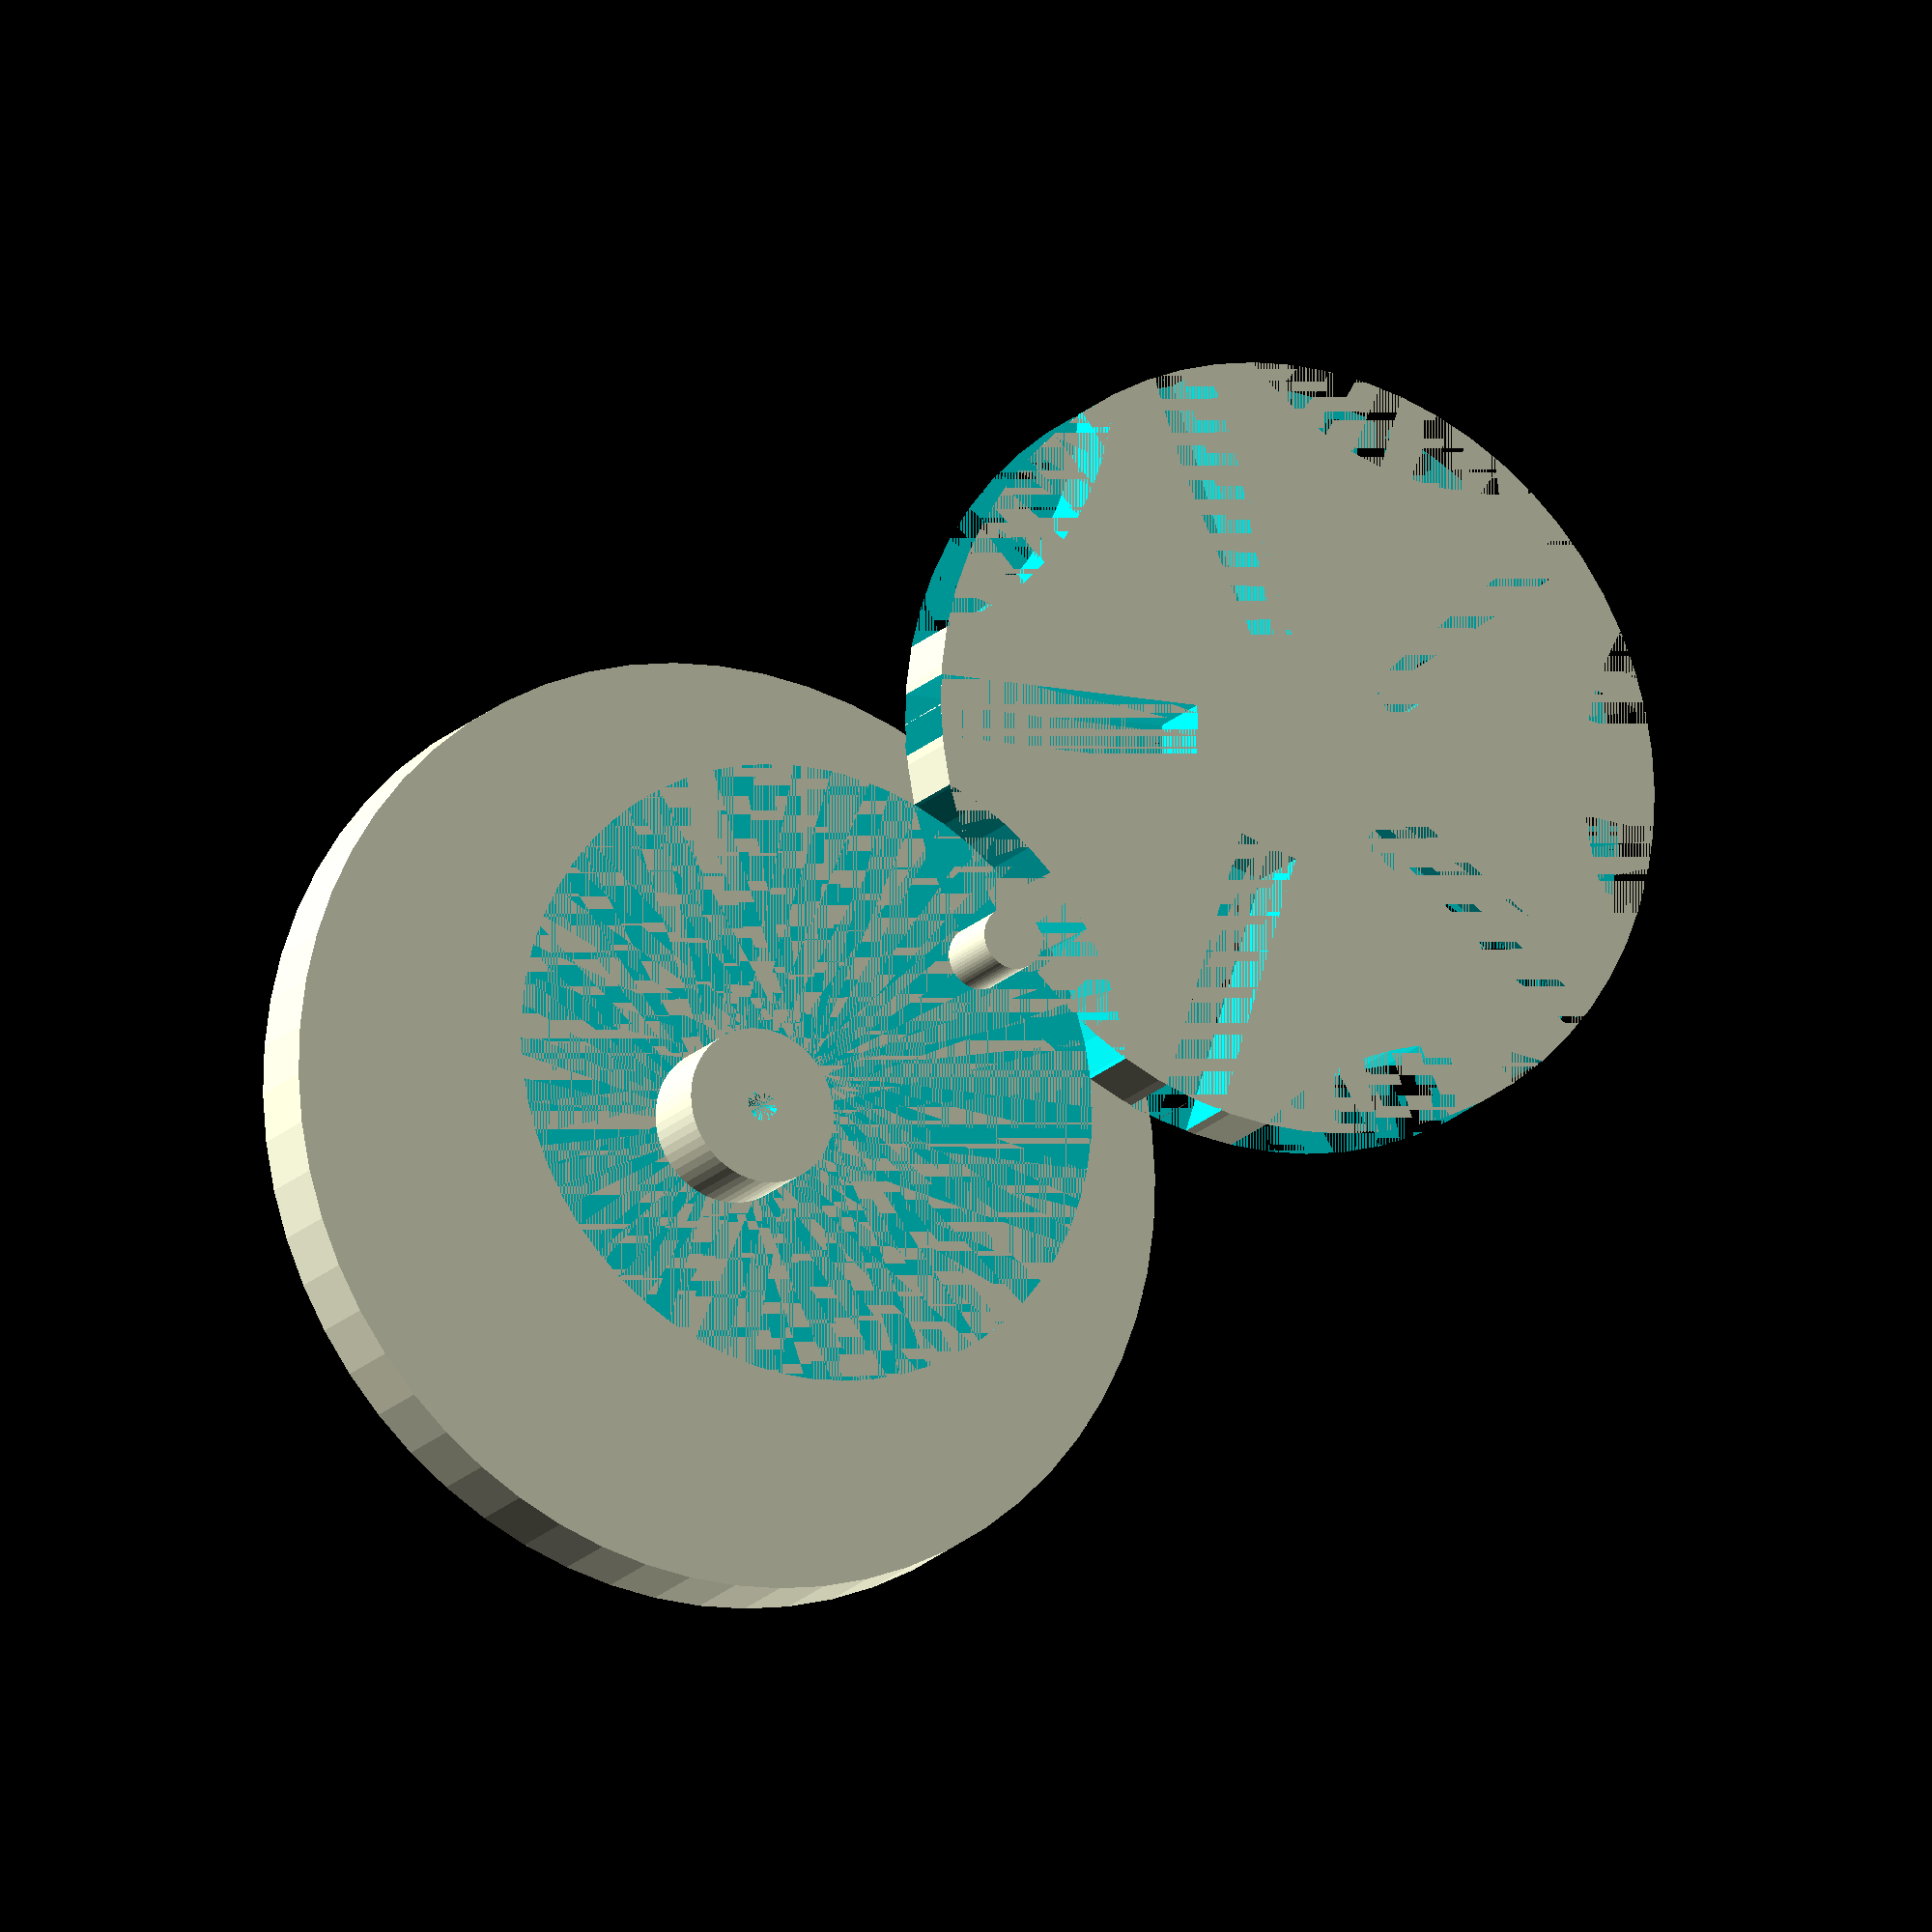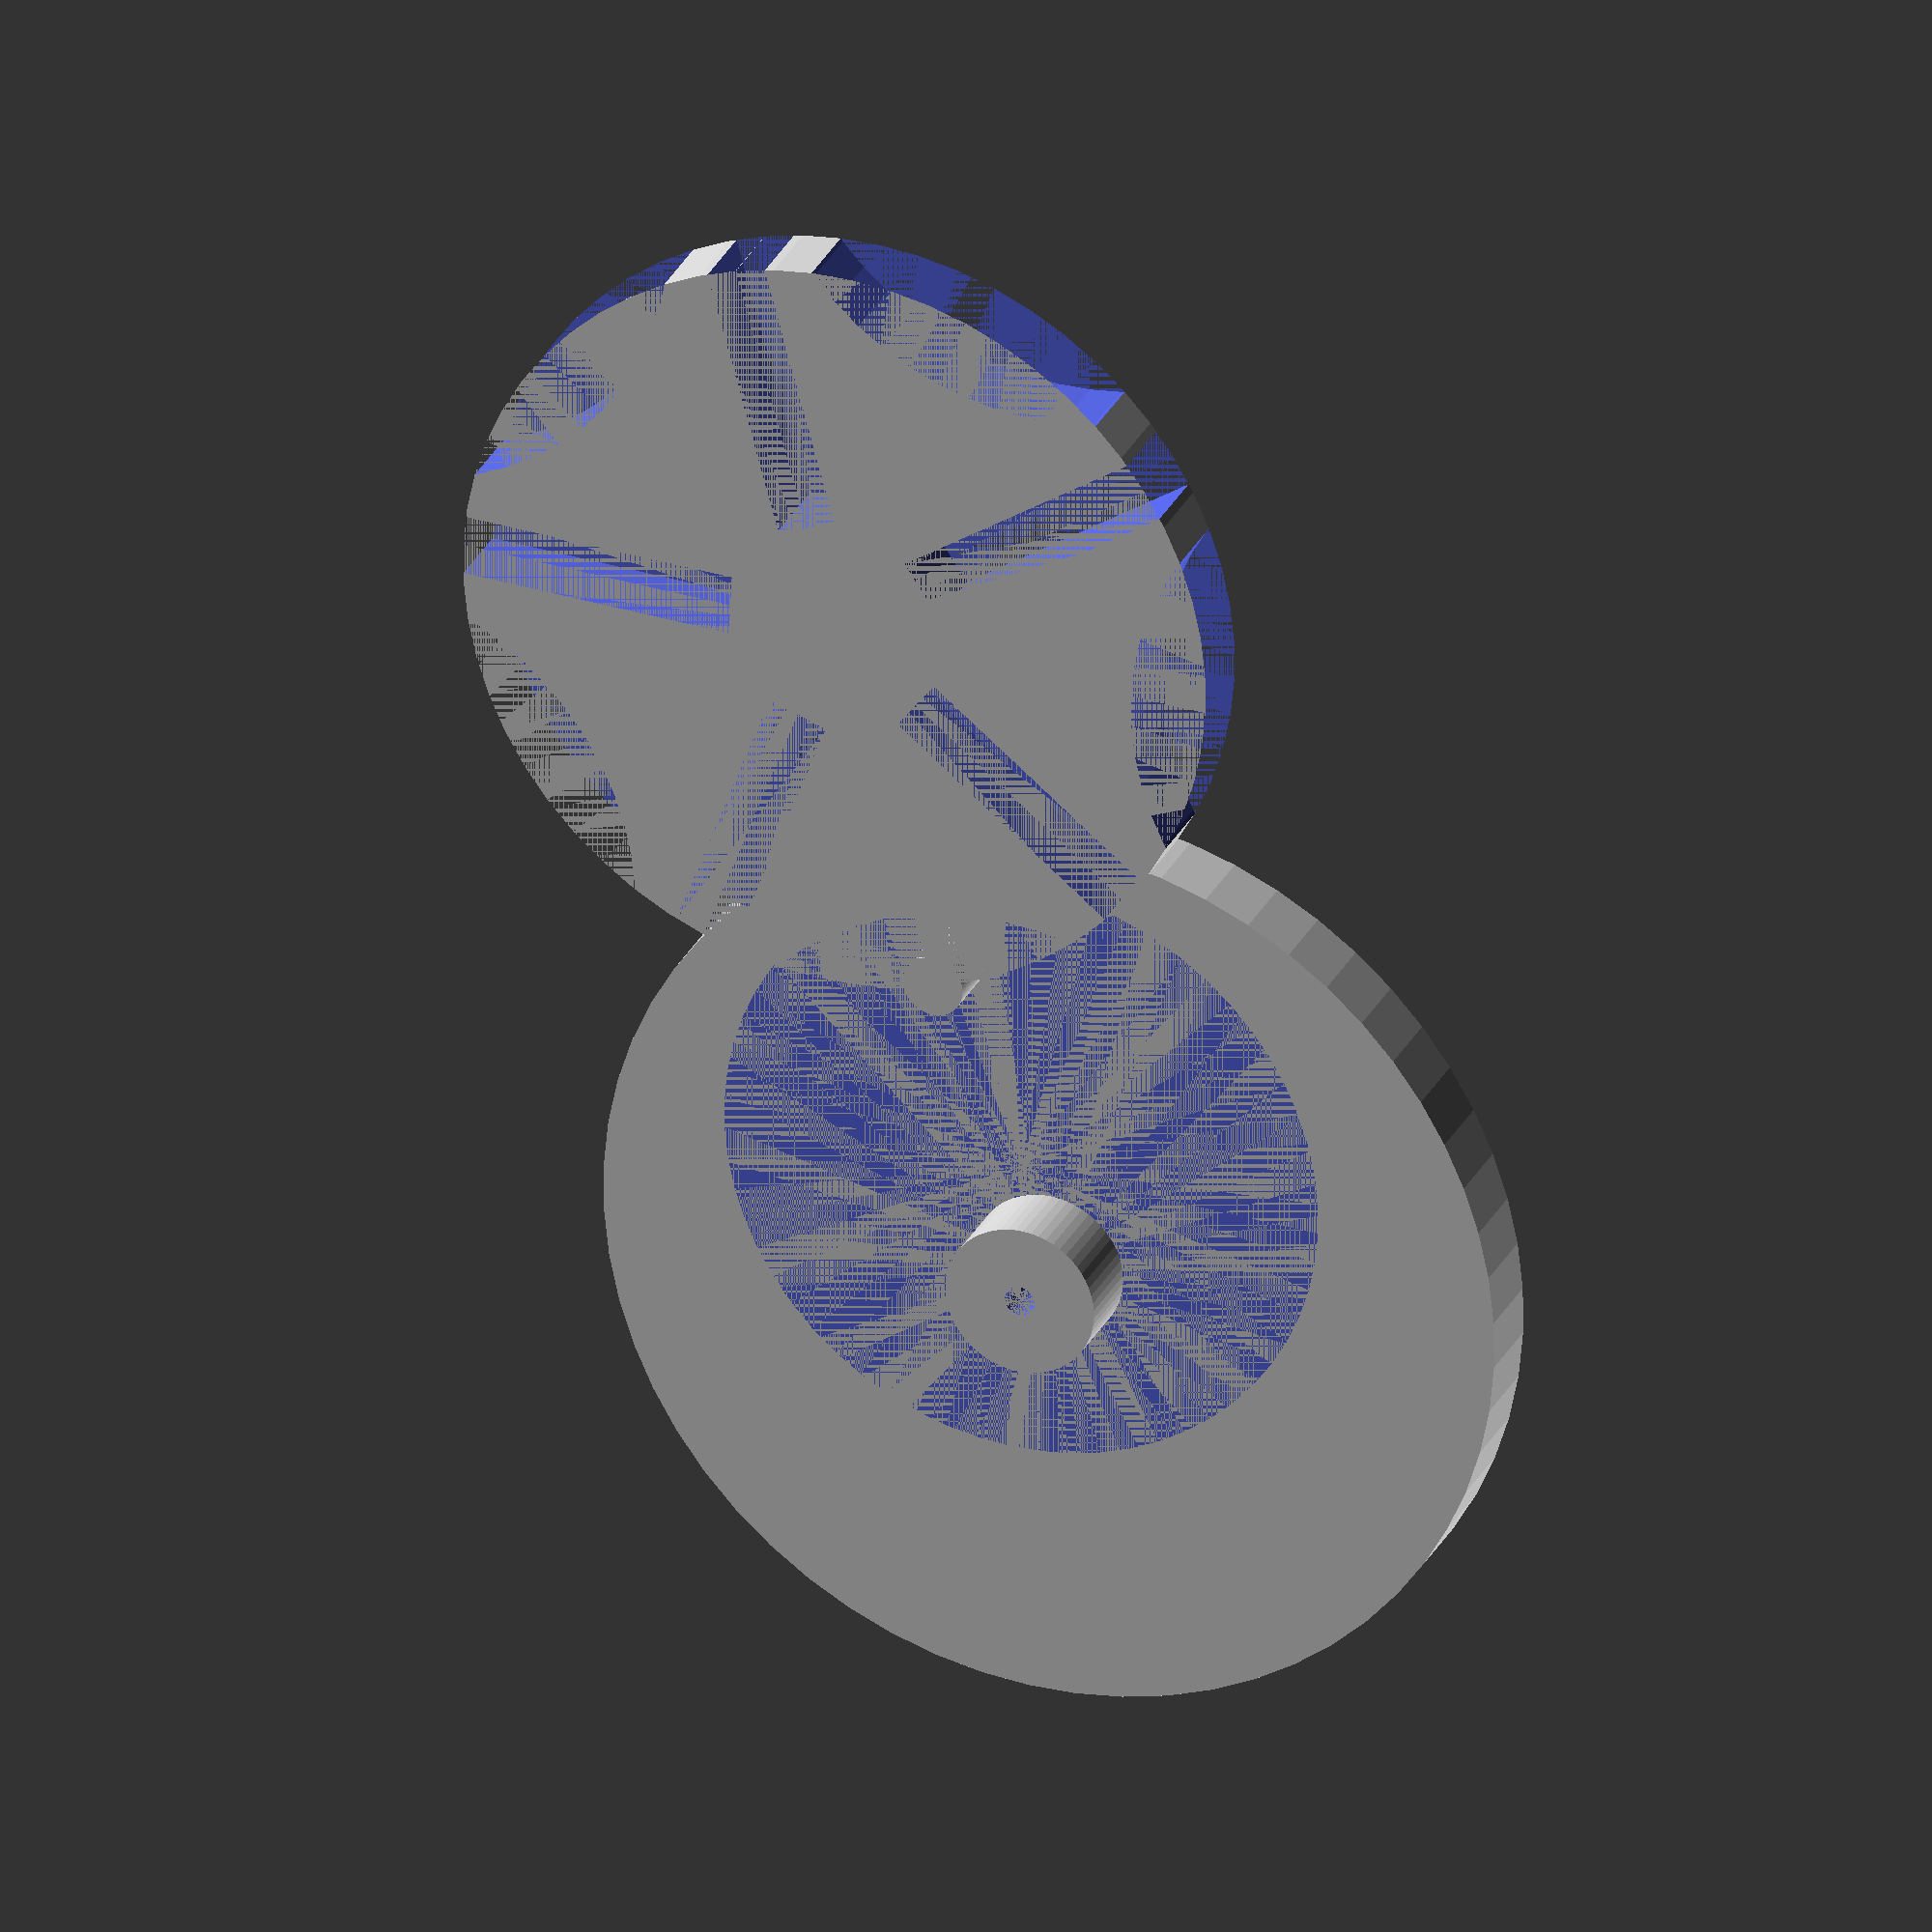
<openscad>

/********************************************************************
 * TinkerLib : Geneva drive 
 * https://github.com/tinkerology/tinkerlib
 * By Scott P Leslie (https://twitter.com/tinkerology)
 * Licensed Under Creative Commons Attributions Share Alike 
 * (http://creativecommons.org/licenses/by-sa/3.0/deed.en_US)
 *******************************************************************/

DETAIL=60;

// Distance between wheels
WHEEL_VERTICAL_OFFSET=0.1;

DRIVE_WHEEL_RADIUS=30;
DRIVE_WHEEL_PIN_LENGTH=10;
DRIVE_WHEEL_PIN_RADIUS=2;
DRIVE_WHEEL_PIN_OFFSET=22;
DRIVE_WHEEL_THICKNESS=5;
DRIVE_WHEEL_AXLE_LENGTH=10;
DRIVE_WHEEL_AXLE_RADIUS=5;
DRIVE_WHEEL_AXLE_HOLE_RADIUS=1;

DRIVEN_WHEEL_RADIUS=25;
DRIVEN_WHEEL_THICKNESS=5;
DRIVEN_WHEEL_AXLE_LENGTH=DRIVE_WHEEL_THICKNESS;
DRIVEN_WHEEL_AXLE_RADIUS=5;
DRIVEN_WHEEL_AXLE_HOLE_RADIUS=1;
DRIVEN_WHEEL_NOTCH_OFFSET=7;
DRIVEN_WHEEL_CROSS_RADIUS=20;
DRIVEN_WHEEL_CROSS_OFFSET=20 + DRIVEN_WHEEL_RADIUS - 5;

NOTCHES=5;



module drawDriveWheel()
{
	cylinder( DRIVE_WHEEL_THICKNESS, DRIVE_WHEEL_RADIUS, DRIVE_WHEEL_RADIUS, $fn=DETAIL );

	// Draw pin
	translate( [DRIVE_WHEEL_PIN_OFFSET, 0, 0] )
	cylinder( DRIVE_WHEEL_PIN_LENGTH,  DRIVE_WHEEL_PIN_RADIUS, DRIVE_WHEEL_PIN_RADIUS, $fn=DETAIL );

	// Draw center axle
	difference()
	{
		cylinder( DRIVE_WHEEL_AXLE_LENGTH, DRIVE_WHEEL_AXLE_RADIUS, DRIVE_WHEEL_AXLE_RADIUS, $fn=DETAIL );

		cylinder( DRIVE_WHEEL_AXLE_LENGTH, DRIVE_WHEEL_AXLE_HOLE_RADIUS, DRIVE_WHEEL_AXLE_HOLE_RADIUS, $fn=DETAIL );
	}
}

module drawDrivenWheel()
{
	difference()
	{
		cylinder( DRIVEN_WHEEL_THICKNESS, DRIVEN_WHEEL_RADIUS, DRIVEN_WHEEL_RADIUS, $fn=DETAIL );

		for ( i  = [ 0 : NOTCHES ] )
		{
			drawDrivenWheelNotch(360/NOTCHES,i);
		}
	}

	// Draw center axle
	translate([0,0,-1 * DRIVEN_WHEEL_AXLE_LENGTH])
	difference()
	{
		cylinder( DRIVEN_WHEEL_AXLE_LENGTH, DRIVEN_WHEEL_AXLE_RADIUS, DRIVEN_WHEEL_AXLE_RADIUS, $fn=DETAIL );

		cylinder( DRIVEN_WHEEL_AXLE_LENGTH, DRIVEN_WHEEL_AXLE_HOLE_RADIUS, DRIVEN_WHEEL_AXLE_HOLE_RADIUS, $fn=DETAIL );
	}
}

module drawDrivenWheelNotch(rotation, index)
{
	rotate([0,0,rotation*index])
	translate([DRIVEN_WHEEL_NOTCH_OFFSET,-1 * DRIVE_WHEEL_PIN_RADIUS,0])
	cube([DRIVEN_WHEEL_RADIUS-DRIVEN_WHEEL_NOTCH_OFFSET, DRIVE_WHEEL_PIN_RADIUS*2, DRIVEN_WHEEL_THICKNESS]);
	rotate([0,0,rotation/2+rotation*index])
	translate([DRIVEN_WHEEL_CROSS_OFFSET,0,0])
	cylinder( DRIVEN_WHEEL_THICKNESS, DRIVEN_WHEEL_CROSS_RADIUS, DRIVEN_WHEEL_CROSS_RADIUS, $fn=DETAIL );
}

drawDriveWheel();
translate( [ DRIVEN_WHEEL_RADIUS+DRIVE_WHEEL_PIN_OFFSET, 0, DRIVE_WHEEL_THICKNESS] )
drawDrivenWheel();

</openscad>
<views>
elev=196.6 azim=142.9 roll=206.5 proj=o view=wireframe
elev=332.0 azim=254.6 roll=21.4 proj=o view=wireframe
</views>
